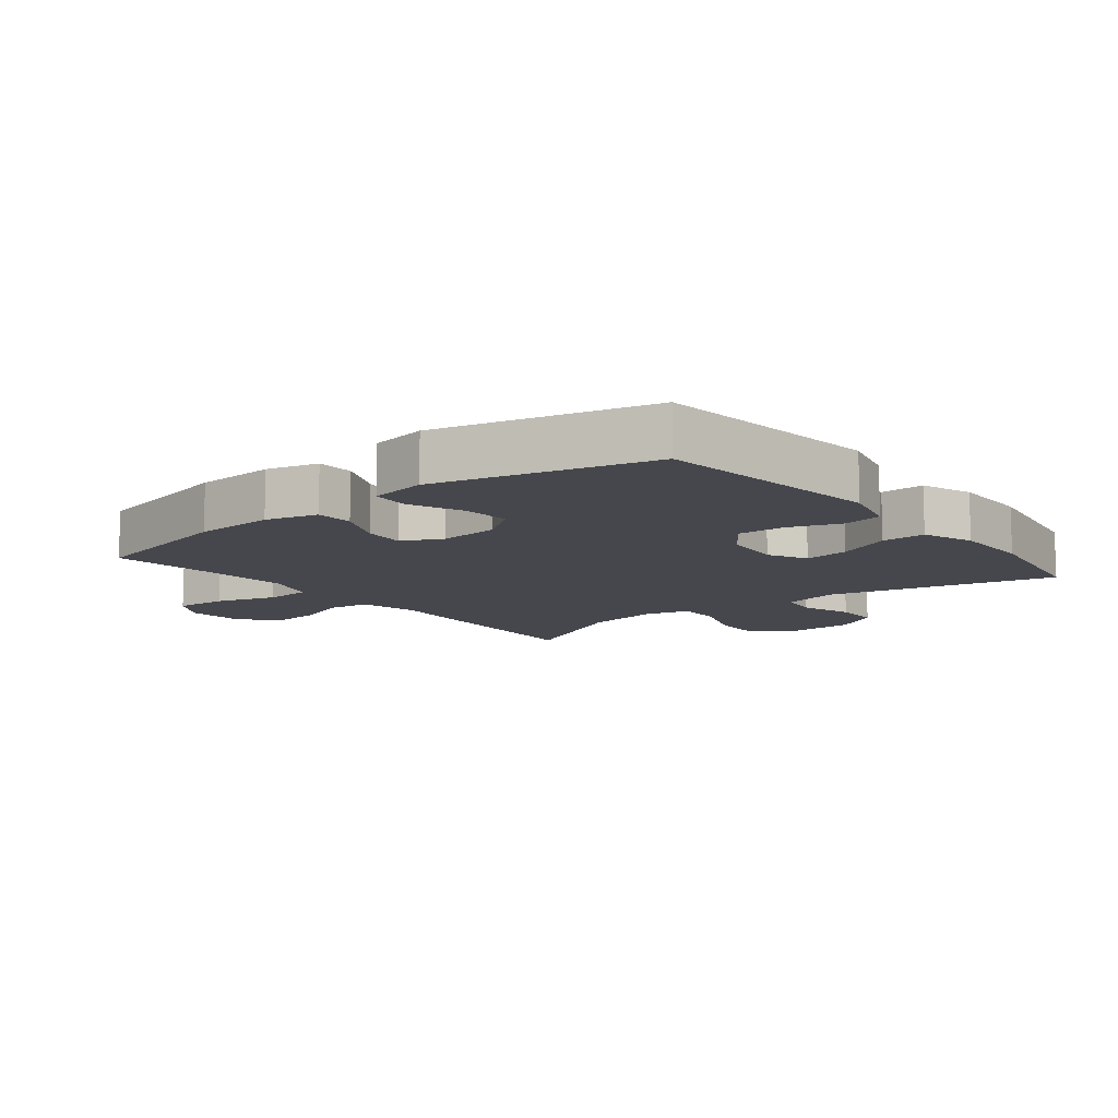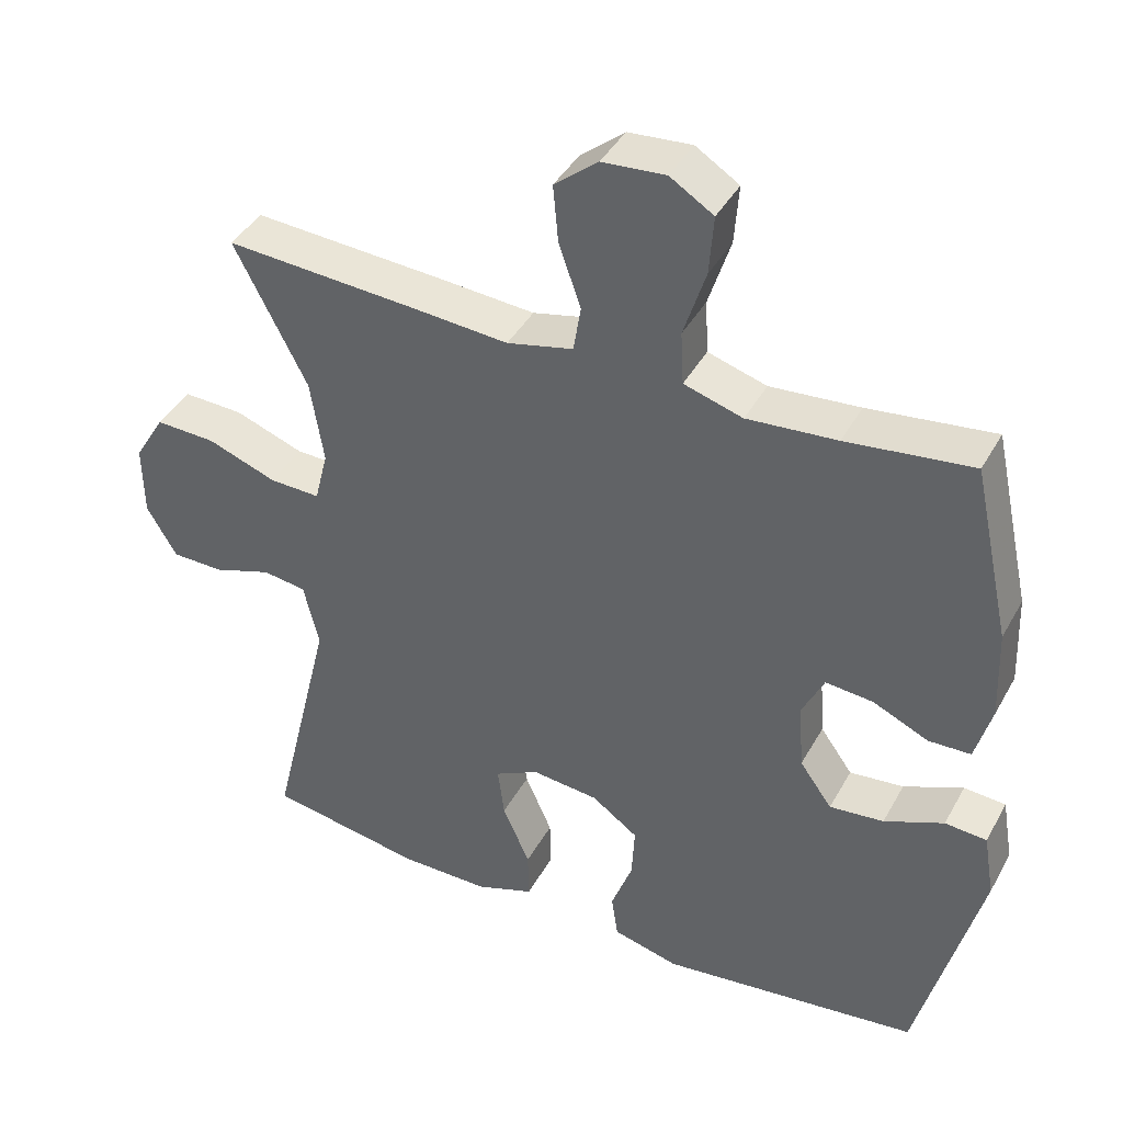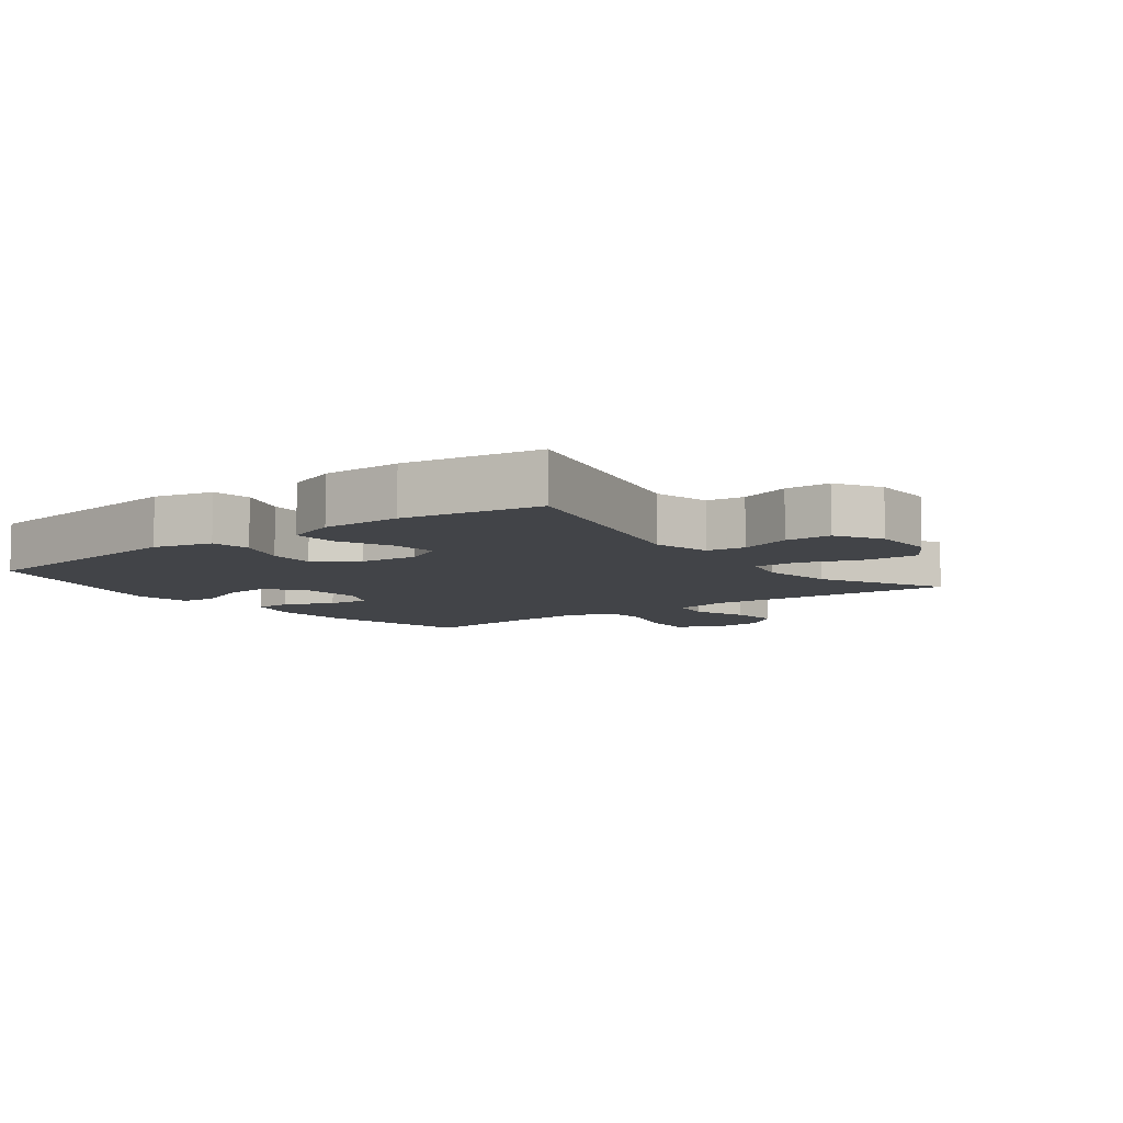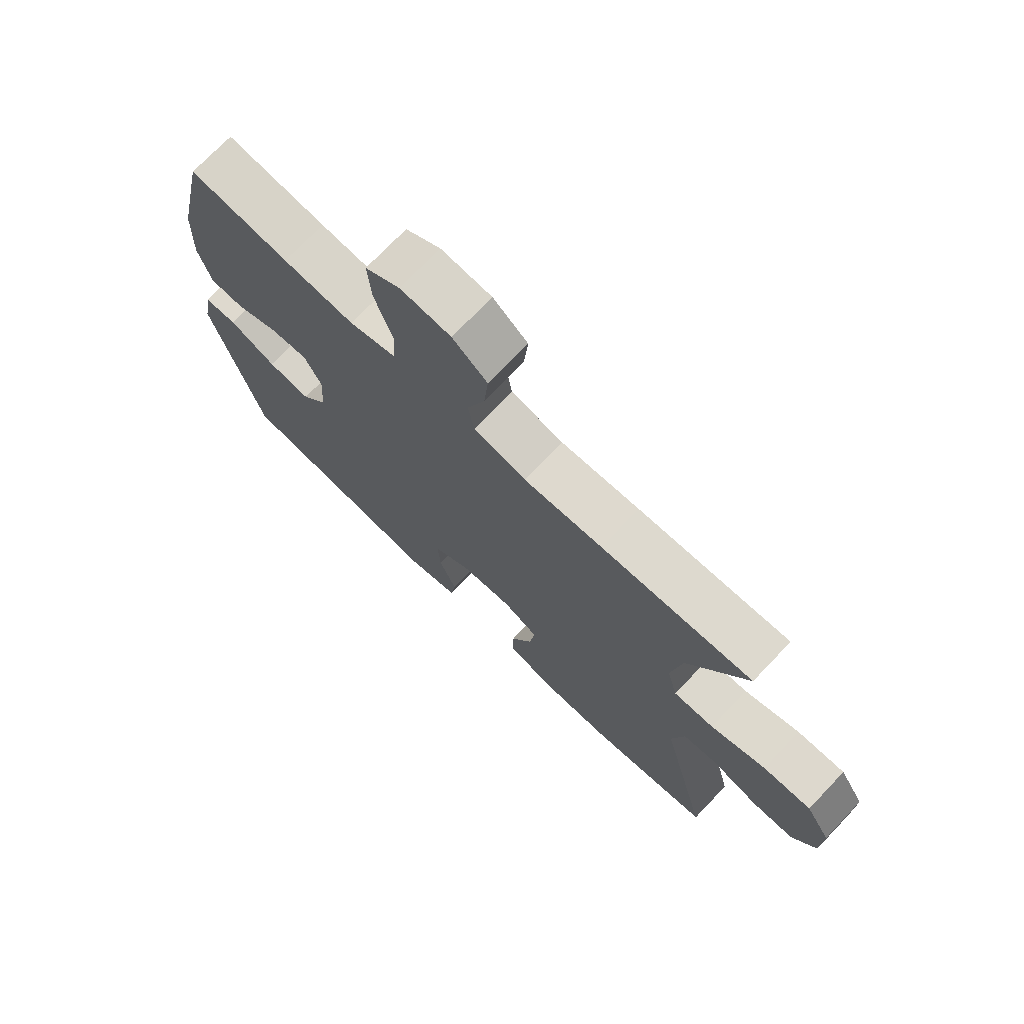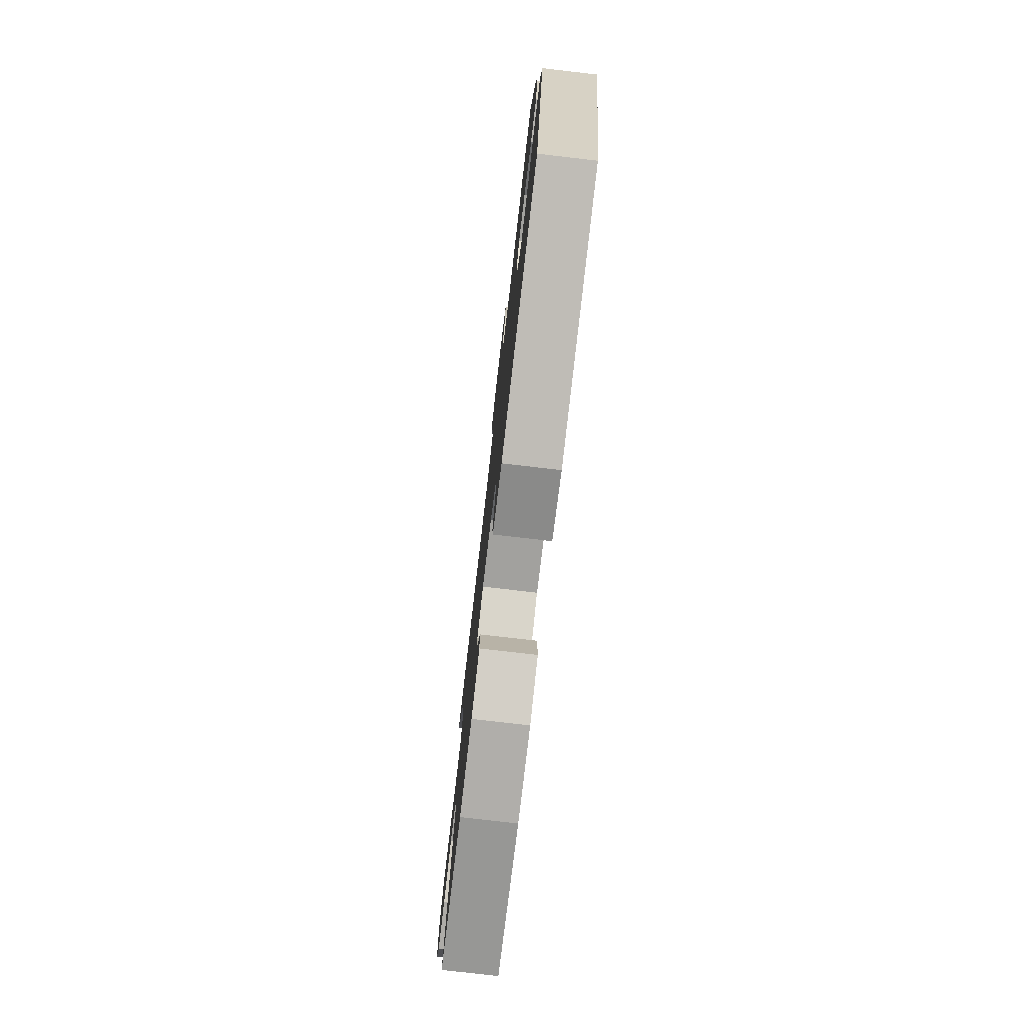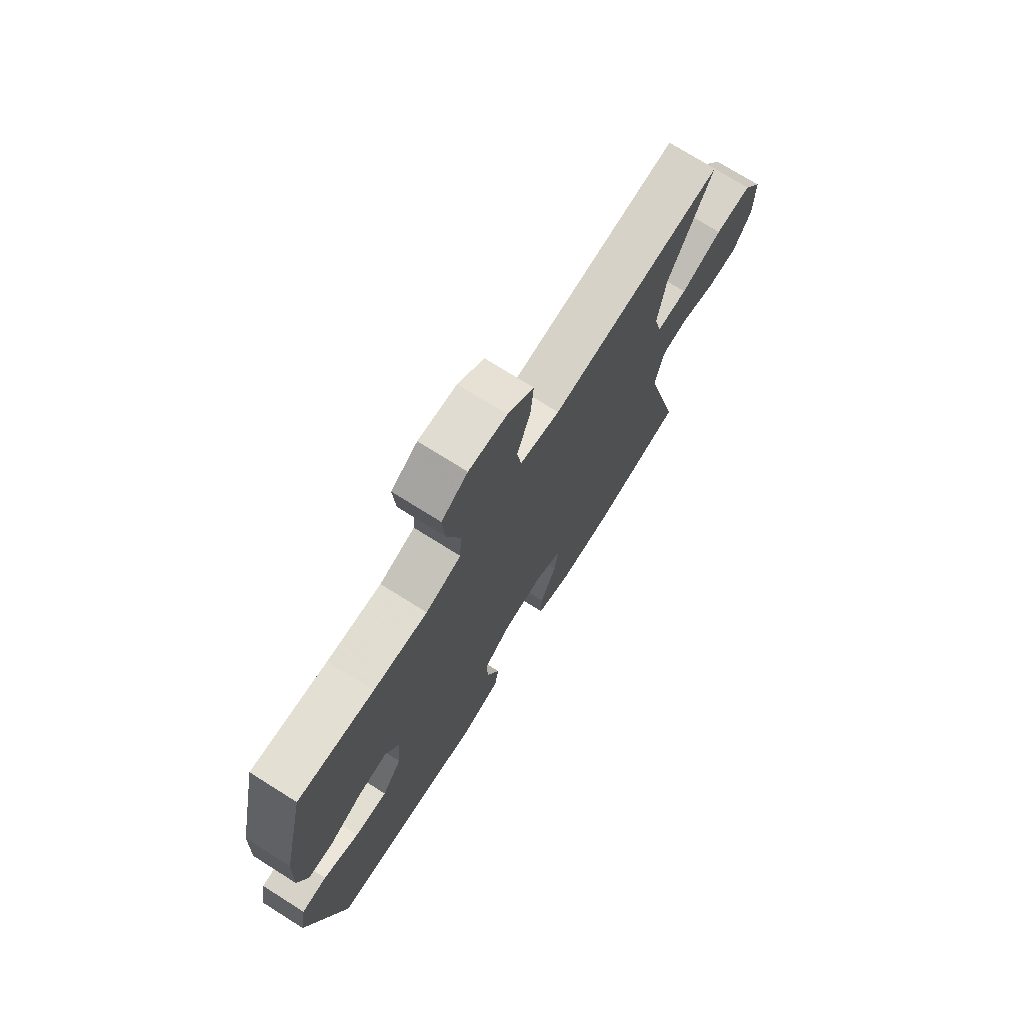
<metadata>
{"format":"obj","ext":"obj","renderer":"f3d","projection":"perspective","resolution":1024,"background":"white","views":[{"elev":-10.9,"azim":128.7,"up":"+Y"},{"elev":41.1,"azim":26.8,"up":"+Z"},{"elev":-7.7,"azim":-142.7,"up":"+Y"},{"elev":73.3,"azim":-136.3,"up":"+Z"},{"elev":-77.8,"azim":83.4,"up":"+Z"},{"elev":73.5,"azim":122.2,"up":"+Z"}]}
</metadata>
<code>
v 0.5 0.07 0.5
v 0.552 0.07 0.262
v 0.557 0.07 0.137
v 0.535 0.07 0.057
v 0.477 0.07 0.055
v 0.402 0.07 0.089
v 0.337 0.07 0.095
v 0.307 0.07 0.033
v 0.314 0.07 -0.059
v 0.358 0.07 -0.12
v 0.432 0.07 -0.112
v 0.513 0.07 -0.077
v 0.57 0.07 -0.081
v 0.585 0.07 -0.169
v 0.5 0.07 -0.5
v 0.146 0.07 -0.544
v 0.056 0.07 -0.521
v 0.047 0.07 -0.46
v 0.076 0.07 -0.381
v 0.08 0.07 -0.308
v 0.017 0.07 -0.263
v -0.074 0.07 -0.254
v -0.134 0.07 -0.285
v -0.125 0.07 -0.355
v -0.088 0.07 -0.439
v -0.087 0.07 -0.507
v -0.166 0.07 -0.536
v -0.289 0.07 -0.536
v -0.5 0.07 -0.5
v -0.415 0.07 -0.147
v -0.436 0.07 -0.059
v -0.495 0.07 -0.051
v -0.575 0.07 -0.078
v -0.646 0.07 -0.077
v -0.687 0.07 -0.007
v -0.688 0.07 0.092
v -0.646 0.07 0.161
v -0.564 0.07 0.158
v -0.47 0.07 0.124
v -0.401 0.07 0.122
v -0.383 0.07 0.194
v -0.401 0.07 0.308
v -0.5 0.07 0.5
v -0.242 0.07 0.484
v -0.108 0.07 0.474
v -0.018 0.07 0.495
v -0.008 0.07 0.558
v -0.038 0.07 0.643
v -0.045 0.07 0.721
v 0.014 0.07 0.769
v 0.1 0.07 0.776
v 0.159 0.07 0.739
v 0.153 0.07 0.659
v 0.123 0.07 0.565
v 0.127 0.07 0.493
v 0.207 0.07 0.469
v 0.329 0.07 0.479
v 0.5 0 0.5
v 0.552 0 0.262
v 0.557 0 0.137
v 0.535 0 0.057
v 0.477 0 0.055
v 0.402 0 0.089
v 0.337 0 0.095
v 0.307 0 0.033
v 0.314 0 -0.059
v 0.358 0 -0.12
v 0.432 0 -0.112
v 0.513 0 -0.077
v 0.57 0 -0.081
v 0.585 0 -0.169
v 0.5 0 -0.5
v 0.146 0 -0.544
v 0.056 0 -0.521
v 0.047 0 -0.46
v 0.076 0 -0.381
v 0.08 0 -0.308
v 0.017 0 -0.263
v -0.074 0 -0.254
v -0.134 0 -0.285
v -0.125 0 -0.355
v -0.088 0 -0.439
v -0.087 0 -0.507
v -0.166 0 -0.536
v -0.289 0 -0.536
v -0.5 0 -0.5
v -0.415 0 -0.147
v -0.436 0 -0.059
v -0.495 0 -0.051
v -0.575 0 -0.078
v -0.646 0 -0.077
v -0.687 0 -0.007
v -0.688 0 0.092
v -0.646 0 0.161
v -0.564 0 0.158
v -0.47 0 0.124
v -0.401 0 0.122
v -0.383 0 0.194
v -0.401 0 0.308
v -0.5 0 0.5
v -0.242 0 0.484
v -0.108 0 0.474
v -0.018 0 0.495
v -0.008 0 0.558
v -0.038 0 0.643
v -0.045 0 0.721
v 0.014 0 0.769
v 0.1 0 0.776
v 0.159 0 0.739
v 0.153 0 0.659
v 0.123 0 0.565
v 0.127 0 0.493
v 0.207 0 0.469
v 0.329 0 0.479
f 51 52 53 54
f 51 54 55
f 50 51 55
f 47 48 49 50
f 47 50 55
f 46 47 55
f 45 46 55 56
f 42 43 44 45
f 41 42 45 56
f 36 37 38 39
f 36 39 40
f 35 36 40
f 32 33 34 35
f 31 32 35 40
f 30 31 40 41
f 28 29 30
f 24 25 26 27
f 23 24 27 28
f 16 17 18 19
f 16 19 20
f 15 16 20
f 14 15 20 21
f 11 12 13 14
f 10 11 14 21
f 3 4 5 6
f 3 6 7
f 57 1 2 3
f 57 3 7
f 56 57 7 8
f 41 56 8 9
f 23 28 30 41
f 22 23 41
f 21 22 41
f 9 10 21 41
f 111 110 109 108
f 112 111 108
f 112 108 107
f 107 106 105 104
f 112 107 104
f 112 104 103
f 113 112 103 102
f 102 101 100 99
f 113 102 99 98
f 96 95 94 93
f 97 96 93
f 97 93 92
f 92 91 90 89
f 97 92 89 88
f 98 97 88 87
f 87 86 85
f 84 83 82 81
f 85 84 81 80
f 76 75 74 73
f 77 76 73
f 77 73 72
f 78 77 72 71
f 71 70 69 68
f 78 71 68 67
f 63 62 61 60
f 64 63 60
f 60 59 58 114
f 64 60 114
f 65 64 114 113
f 66 65 113 98
f 98 87 85 80
f 98 80 79
f 98 79 78
f 98 78 67 66
f 1 58 59 2
f 2 59 60 3
f 3 60 61 4
f 4 61 62 5
f 5 62 63 6
f 6 63 64 7
f 7 64 65 8
f 8 65 66 9
f 9 66 67 10
f 10 67 68 11
f 11 68 69 12
f 12 69 70 13
f 13 70 71 14
f 14 71 72 15
f 15 72 73 16
f 16 73 74 17
f 17 74 75 18
f 18 75 76 19
f 19 76 77 20
f 20 77 78 21
f 21 78 79 22
f 22 79 80 23
f 23 80 81 24
f 24 81 82 25
f 25 82 83 26
f 26 83 84 27
f 27 84 85 28
f 28 85 86 29
f 29 86 87 30
f 30 87 88 31
f 31 88 89 32
f 32 89 90 33
f 33 90 91 34
f 34 91 92 35
f 35 92 93 36
f 36 93 94 37
f 37 94 95 38
f 38 95 96 39
f 39 96 97 40
f 40 97 98 41
f 41 98 99 42
f 42 99 100 43
f 43 100 101 44
f 44 101 102 45
f 45 102 103 46
f 46 103 104 47
f 47 104 105 48
f 48 105 106 49
f 49 106 107 50
f 50 107 108 51
f 51 108 109 52
f 52 109 110 53
f 53 110 111 54
f 54 111 112 55
f 55 112 113 56
f 56 113 114 57
f 57 114 58 1

</code>
